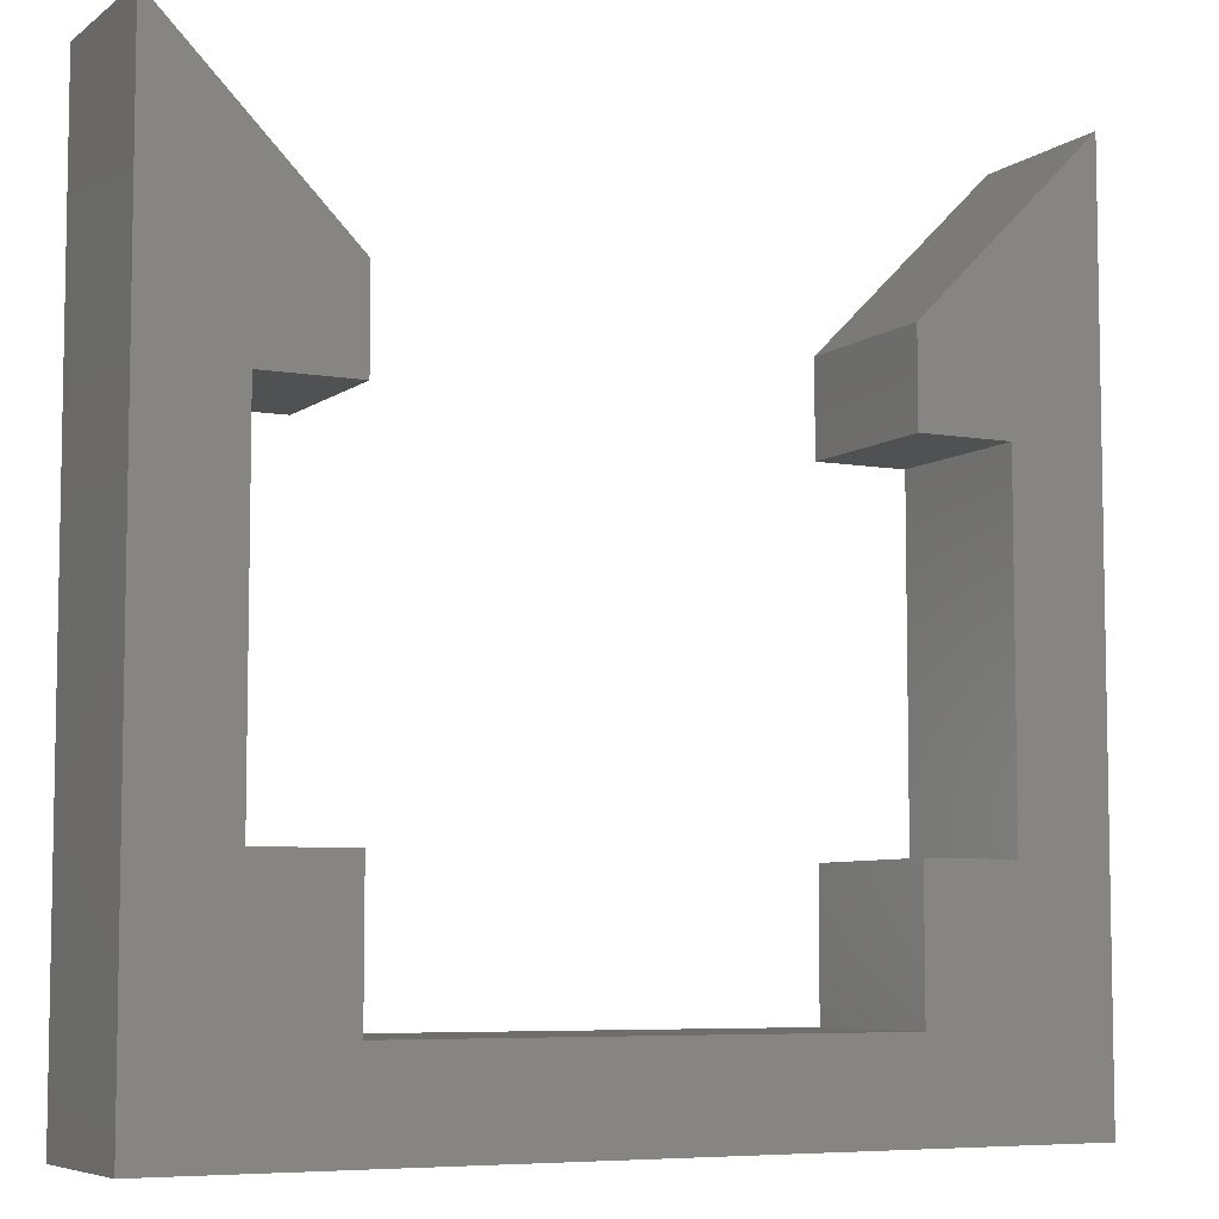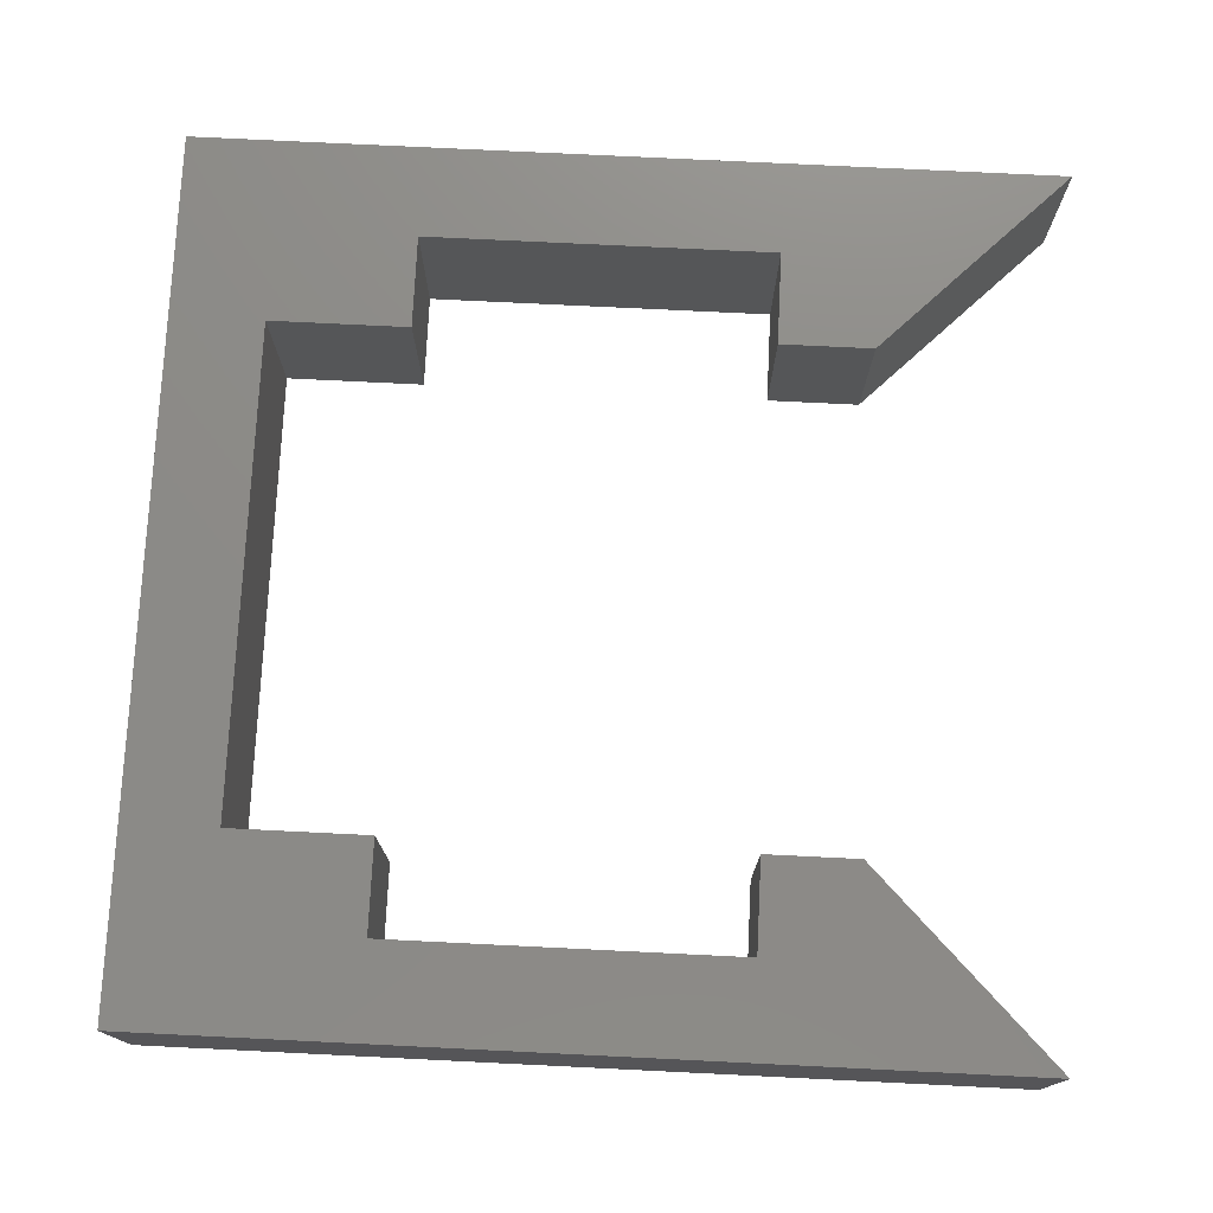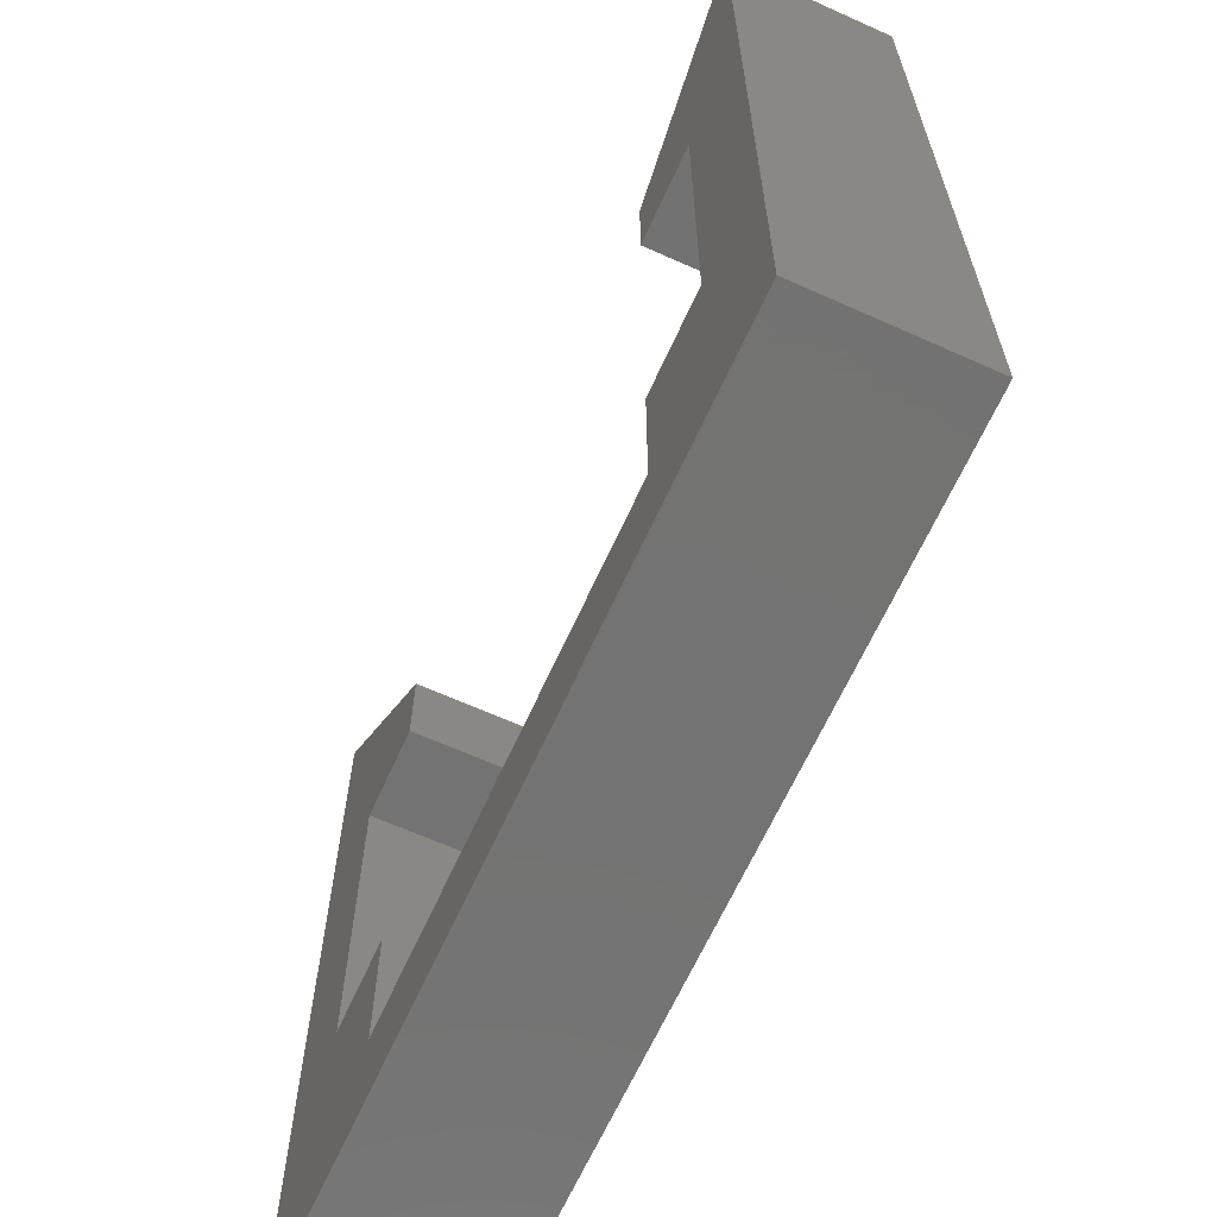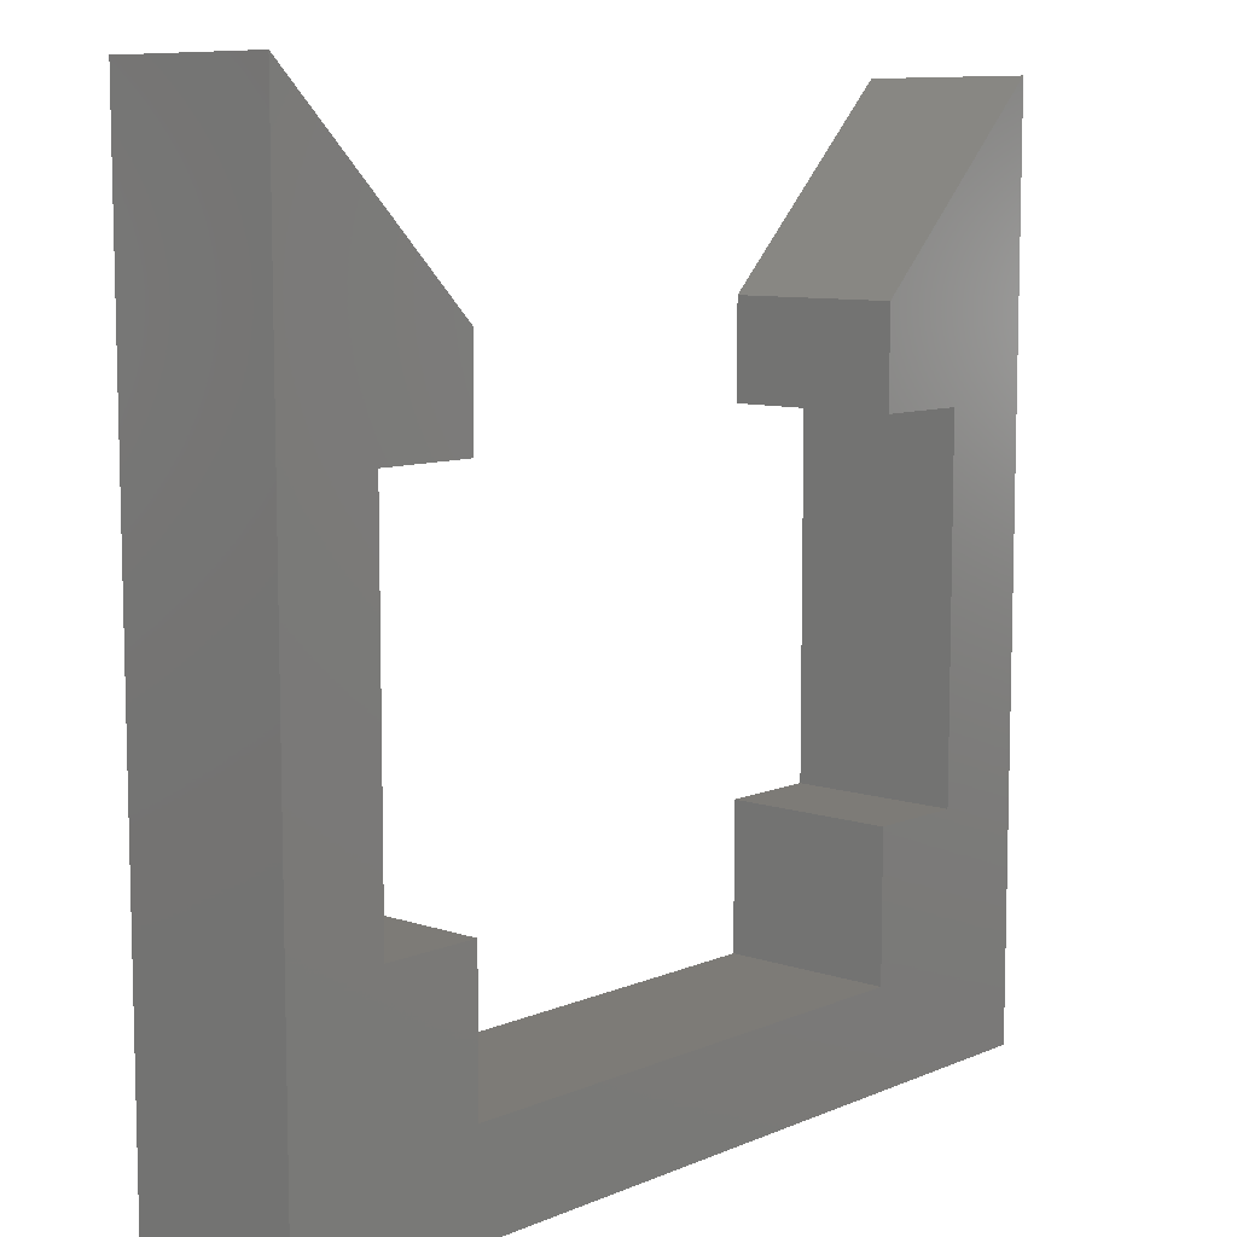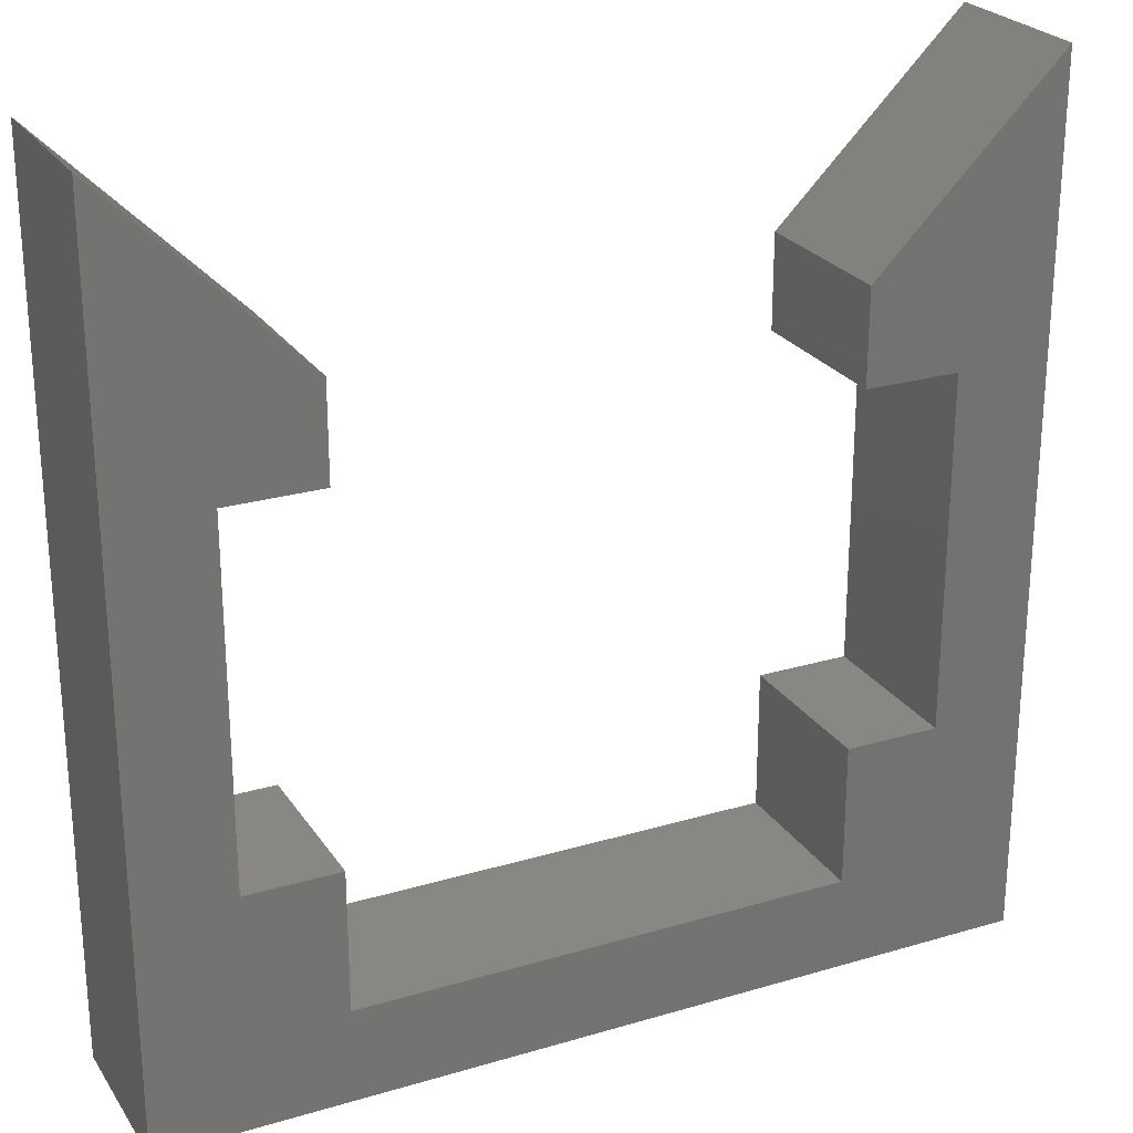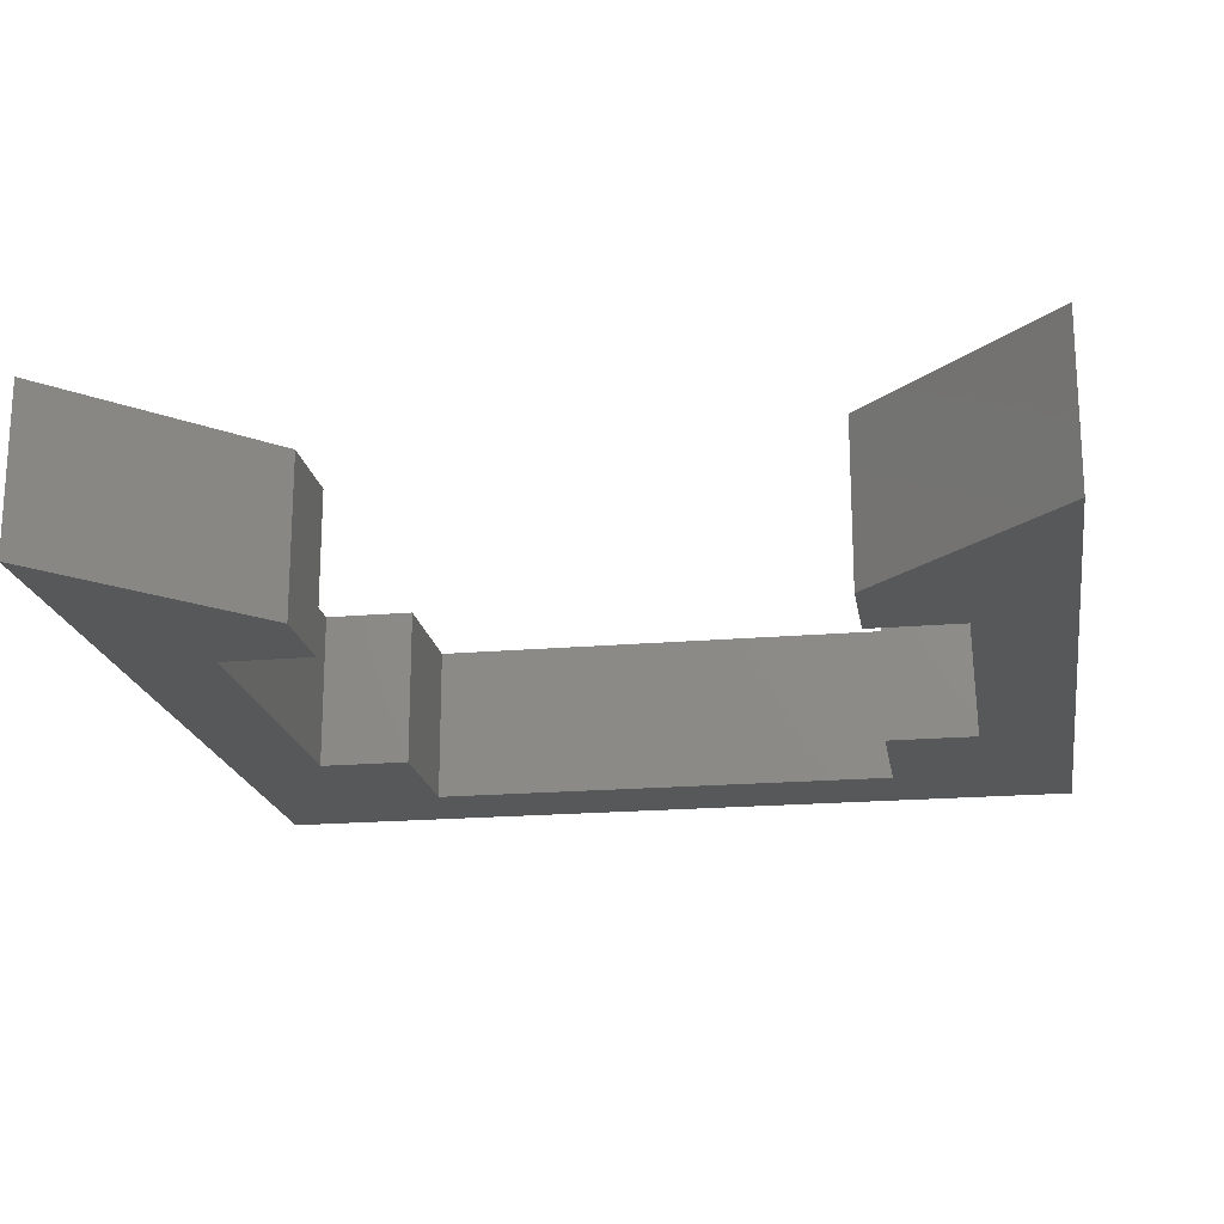
<metadata>
{"format":"stl","ext":"stl","renderer":"f3d","projection":"perspective","resolution":1024,"background":"white","views":[{"elev":-6.6,"azim":152.6,"up":"+Y"},{"elev":75.6,"azim":92.8,"up":"+Z"},{"elev":-65.0,"azim":65.7,"up":"+Y"},{"elev":8.8,"azim":-48.2,"up":"+Y"},{"elev":24.9,"azim":-25.7,"up":"+Y"},{"elev":-19.3,"azim":-170.8,"up":"+Z"}]}
</metadata>
<code>
# stl→obj: 32 verts, 60 faces
v -5.25 -7.25 -1.75
v -9.25 -9.25 -1.75
v -7.25 -4.25 -1.75
v 5.25 5.25 -1.75
v 7.25 3.25 -1.75
v 5.25 3.25 -1.75
v 9.25 -9.25 -1.75
v 7.25 -4.25 -1.75
v 9.25 9.25 -1.75
v 5.25 -7.25 -1.75
v 5.25 -4.25 -1.75
v -5.25 -4.25 -1.75
v -9.25 9.25 -1.75
v -7.25 3.25 -1.75
v -5.25 5.25 -1.75
v -5.25 3.25 -1.75
v -7.25 -4.25 1.75
v -9.25 -9.25 1.75
v -5.25 -7.25 1.75
v 5.25 3.25 1.75
v 7.25 3.25 1.75
v 5.25 5.25 1.75
v 7.25 -4.25 1.75
v 9.25 -9.25 1.75
v 9.25 9.25 1.75
v 5.25 -4.25 1.75
v 5.25 -7.25 1.75
v -5.25 -4.25 1.75
v -7.25 3.25 1.75
v -9.25 9.25 1.75
v -5.25 3.25 1.75
v -5.25 5.25 1.75
f 1 2 3
f 4 5 6
f 5 7 8
f 9 7 5
f 9 5 4
f 8 10 11
f 8 7 10
f 10 2 1
f 10 7 2
f 12 1 3
f 2 13 14
f 14 15 16
f 14 13 15
f 3 2 14
f 17 18 19
f 20 21 22
f 23 24 21
f 21 24 25
f 22 21 25
f 26 27 23
f 27 24 23
f 19 18 27
f 18 24 27
f 17 19 28
f 29 30 18
f 31 32 29
f 32 30 29
f 29 18 17
f 4 25 9
f 4 22 25
f 6 22 4
f 6 20 22
f 5 20 6
f 5 21 20
f 8 21 5
f 8 23 21
f 11 23 8
f 11 26 23
f 10 26 11
f 10 27 26
f 1 27 10
f 1 19 27
f 12 19 1
f 12 28 19
f 3 28 12
f 3 17 28
f 14 17 3
f 14 29 17
f 16 29 14
f 16 31 29
f 15 31 16
f 15 32 31
f 13 32 15
f 13 30 32
f 2 30 13
f 2 18 30
f 7 18 2
f 7 24 18
f 9 24 7
f 9 25 24

</code>
